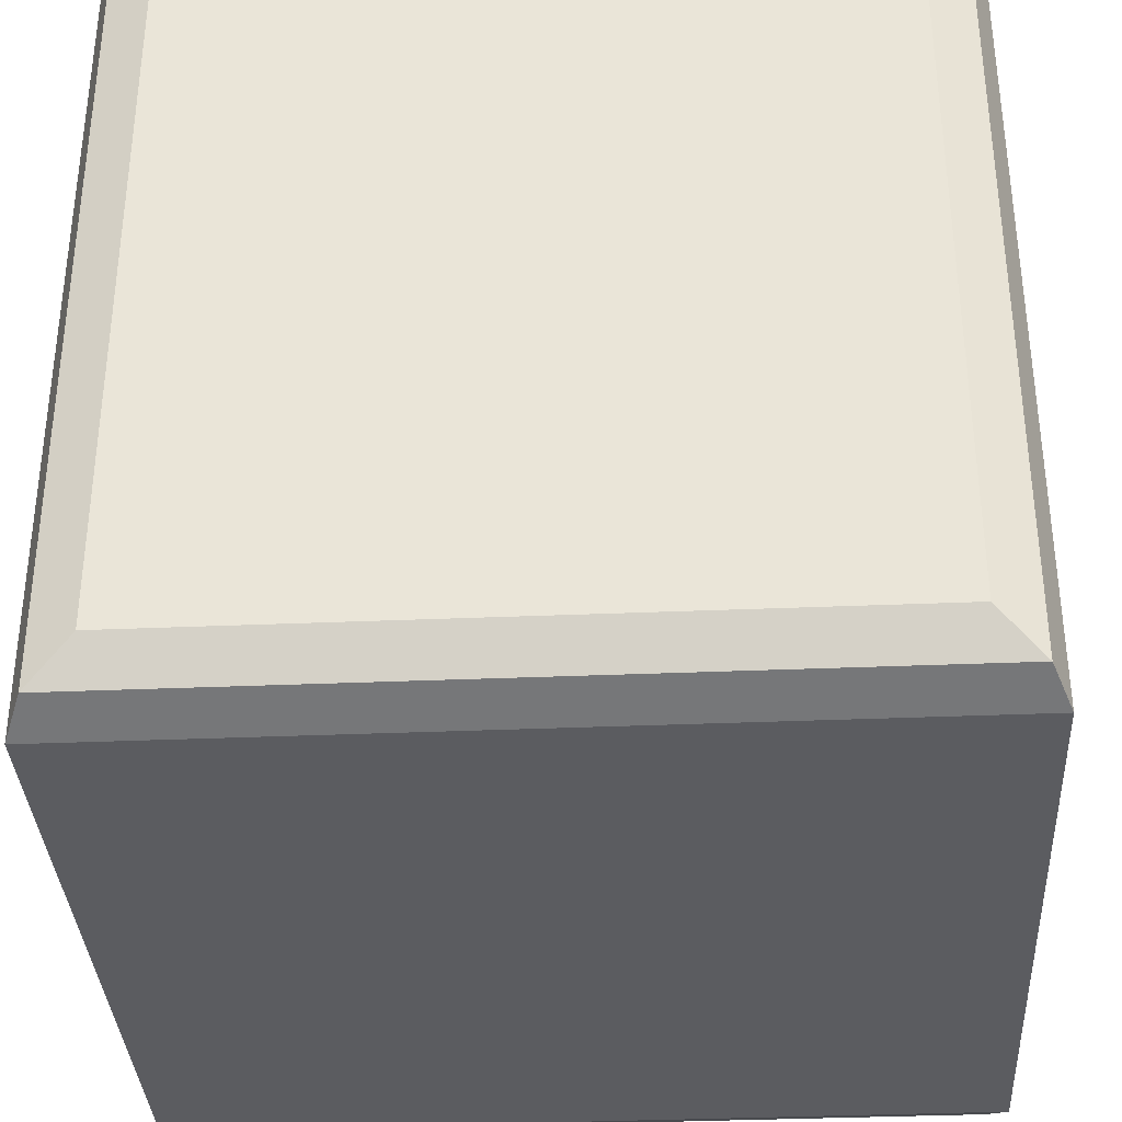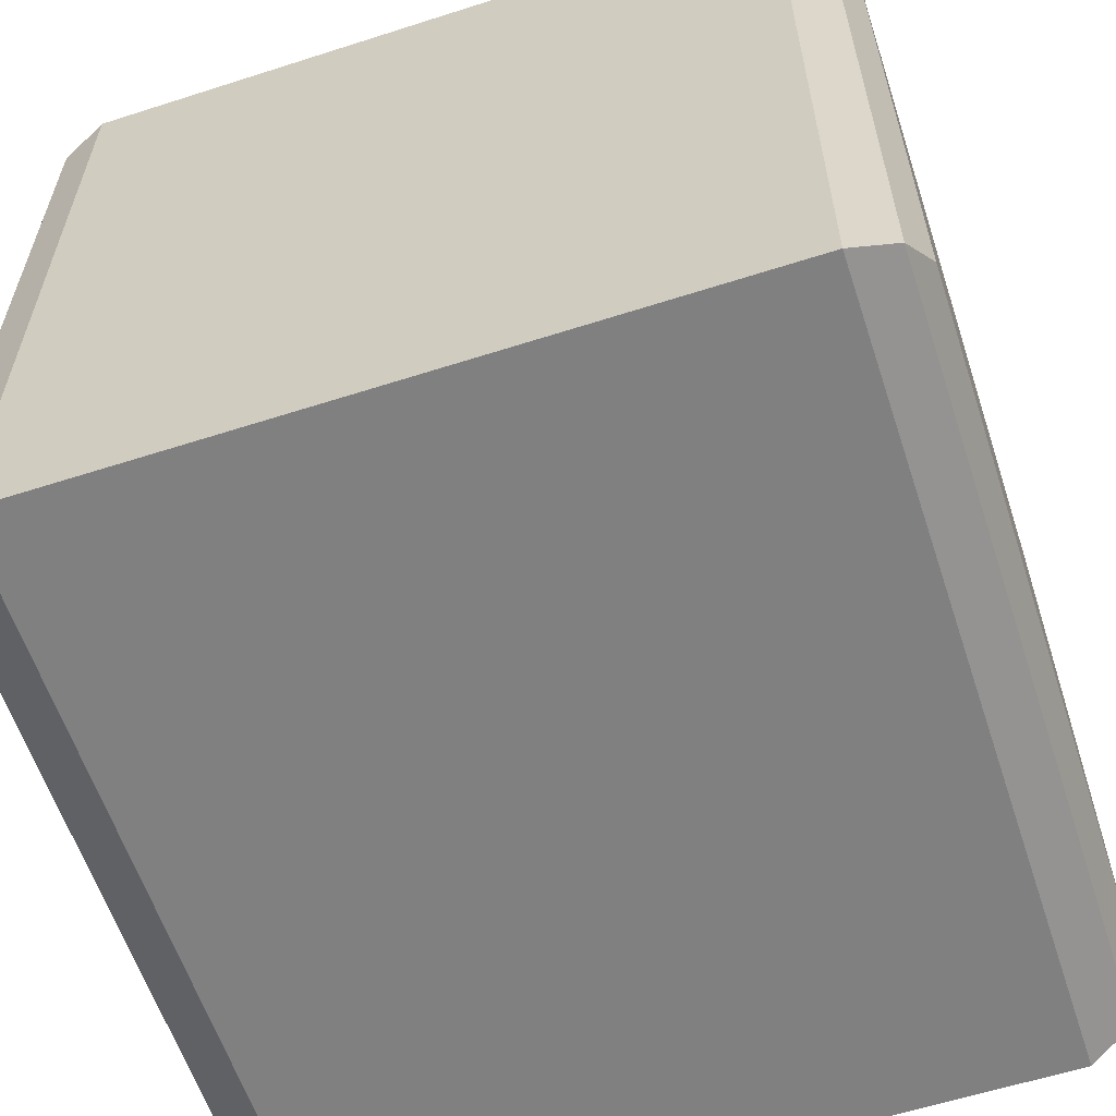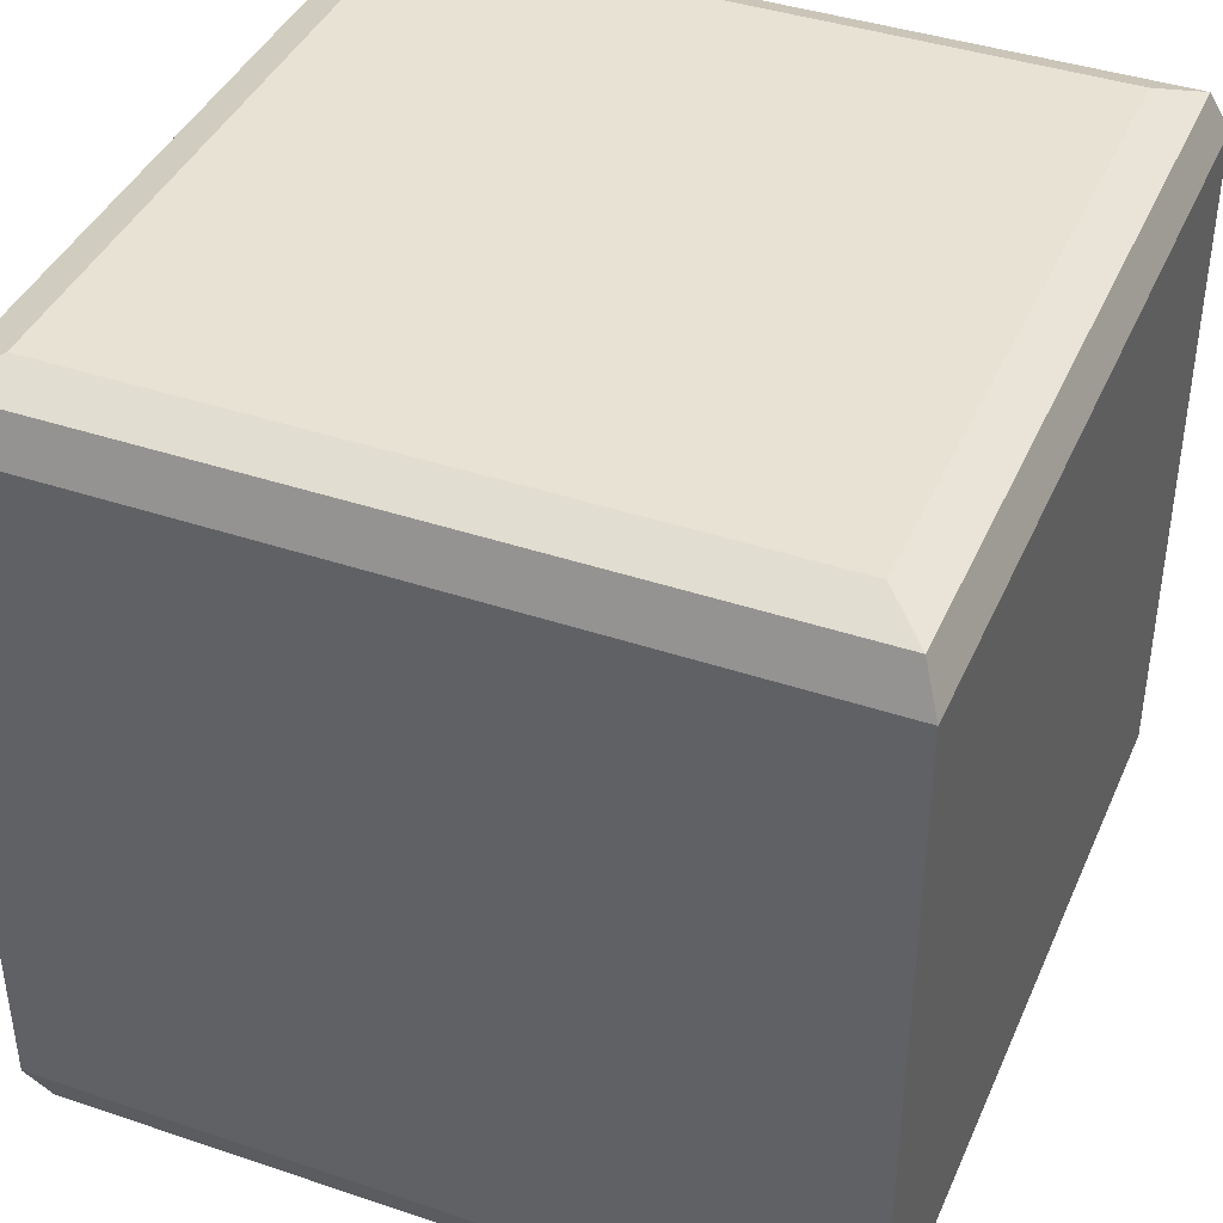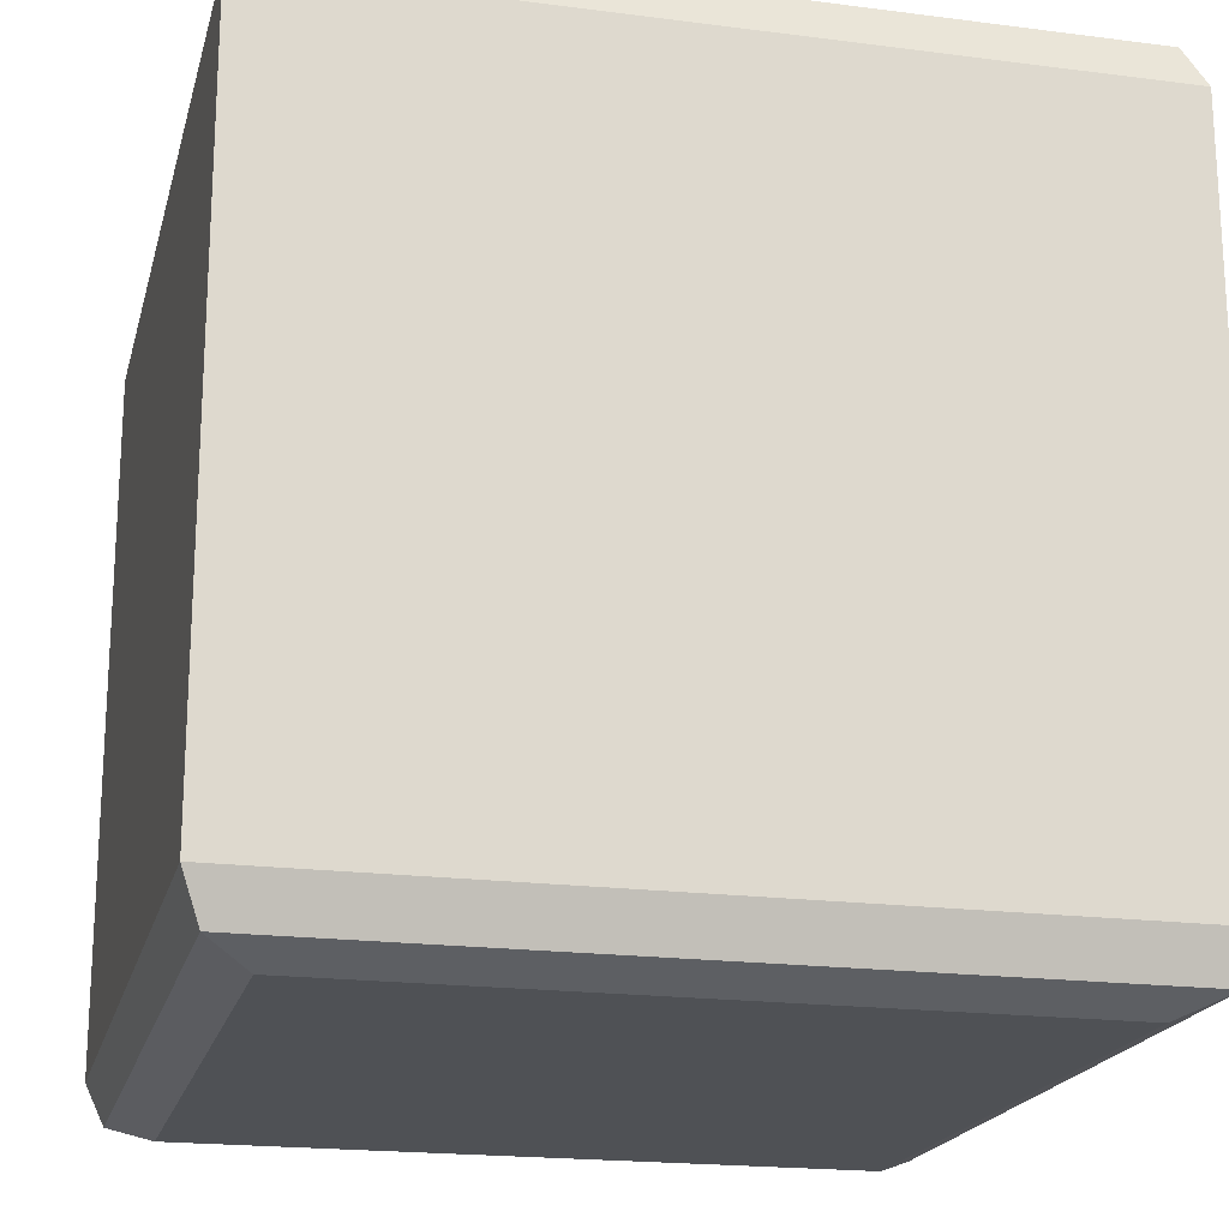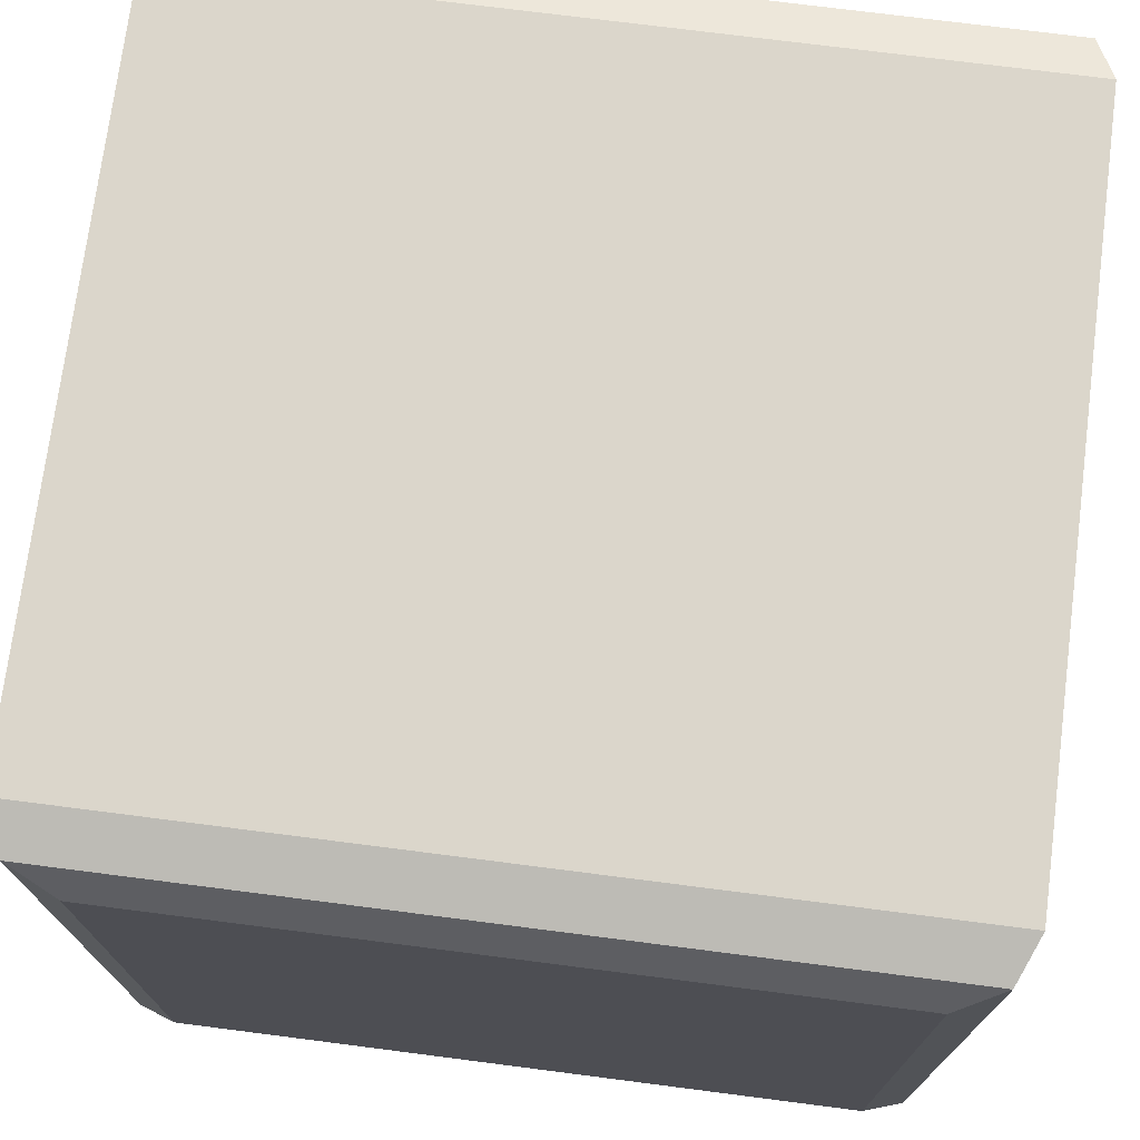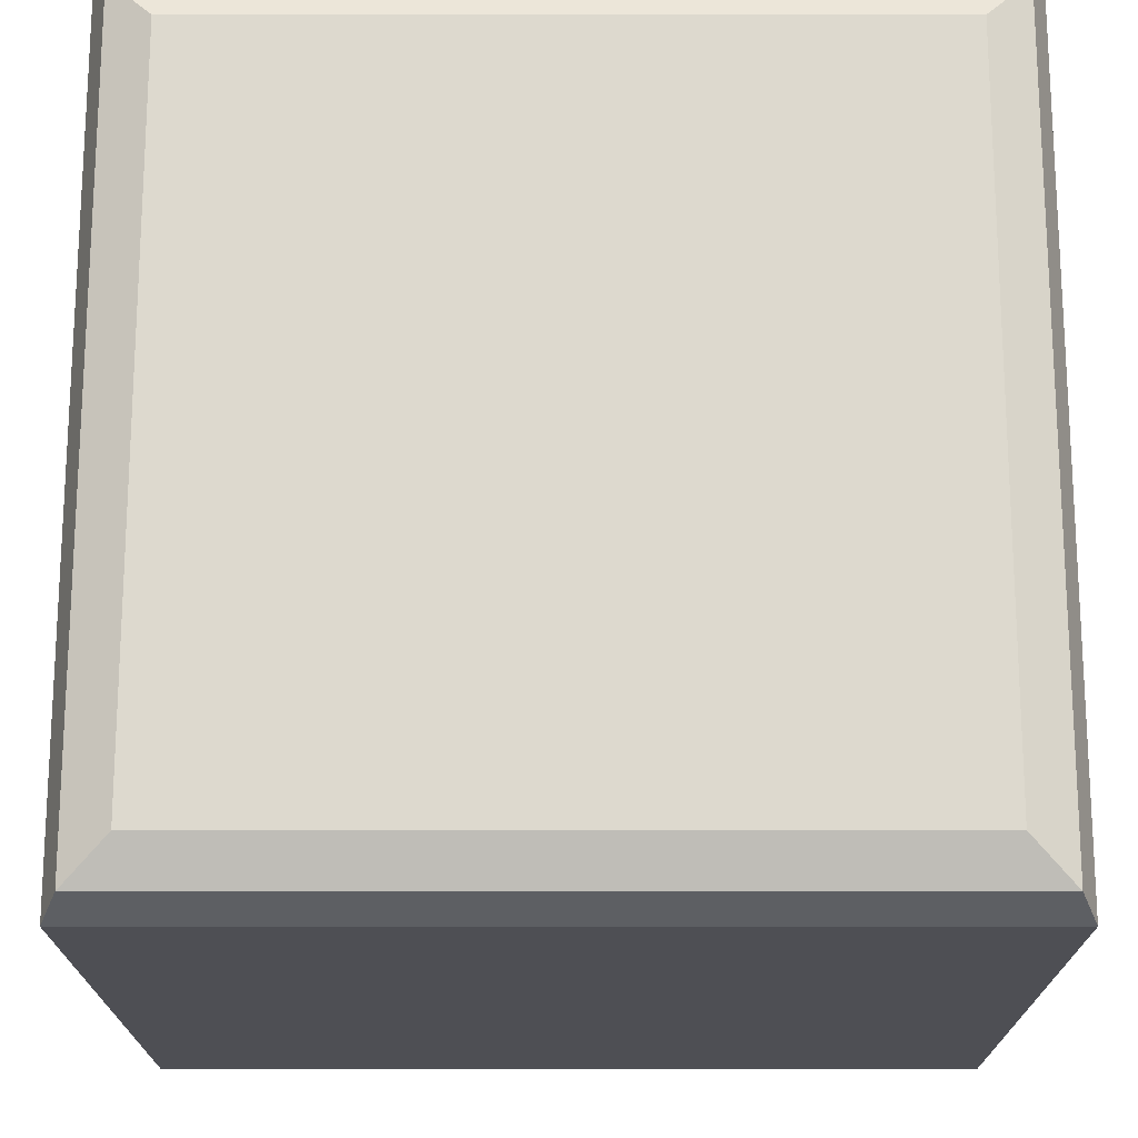
<metadata>
{"format":"obj","ext":"obj","renderer":"f3d","projection":"perspective","resolution":1024,"background":"white","views":[{"elev":-35.3,"azim":3.2,"up":"+Z"},{"elev":-60.1,"azim":-71.8,"up":"+Z"},{"elev":40.7,"azim":-67.6,"up":"+Y"},{"elev":-19.5,"azim":76.4,"up":"+Y"},{"elev":73.6,"azim":7.3,"up":"+Z"},{"elev":-18.3,"azim":-180.0,"up":"+Z"}]}
</metadata>
<code>
o Cube_Cube.098
v -0.4144 -0.5 0.4144
v -0.4875 -0.425 0.4875
v -0.4661 -0.478 0.4661
v -0.4144 -0.5 -0.4144
v -0.4875 -0.425 -0.4875
v -0.4661 -0.478 -0.4661
v 0.4144 -0.5 0.4144
v 0.4875 -0.425 0.4875
v 0.4661 -0.478 0.4661
v 0.4144 -0.5 -0.4144
v 0.4875 -0.425 -0.4875
v 0.4661 -0.478 -0.4661
v 0.4875 0 0.4875
v -0.4875 0 0.4875
v -0.4875 0 -0.4875
v 0.4875 0 -0.4875
v -0.4144 0.5 0.4144
v -0.4875 0.425 0.4875
v -0.4661 0.478 0.4661
v -0.4144 0.5 -0.4144
v -0.4875 0.425 -0.4875
v -0.4661 0.478 -0.4661
v 0.4144 0.5 0.4144
v 0.4875 0.425 0.4875
v 0.4661 0.478 0.4661
v 0.4144 0.5 -0.4144
v 0.4875 0.425 -0.4875
v 0.4661 0.478 -0.4661
f 16 15 14 13
f 10 7 1 4
f 15 16 11 5
f 13 14 2 8
f 16 13 8 11
f 1 3 6 4
f 3 2 5 6
f 4 6 12 10
f 6 5 11 12
f 10 12 9 7
f 12 11 8 9
f 7 9 3 1
f 9 8 2 3
f 14 15 5 2
f 26 20 17 23
f 15 21 27 16
f 13 24 18 14
f 16 27 24 13
f 17 20 22 19
f 19 22 21 18
f 20 26 28 22
f 22 28 27 21
f 26 23 25 28
f 28 25 24 27
f 23 17 19 25
f 25 19 18 24
f 14 18 21 15

</code>
